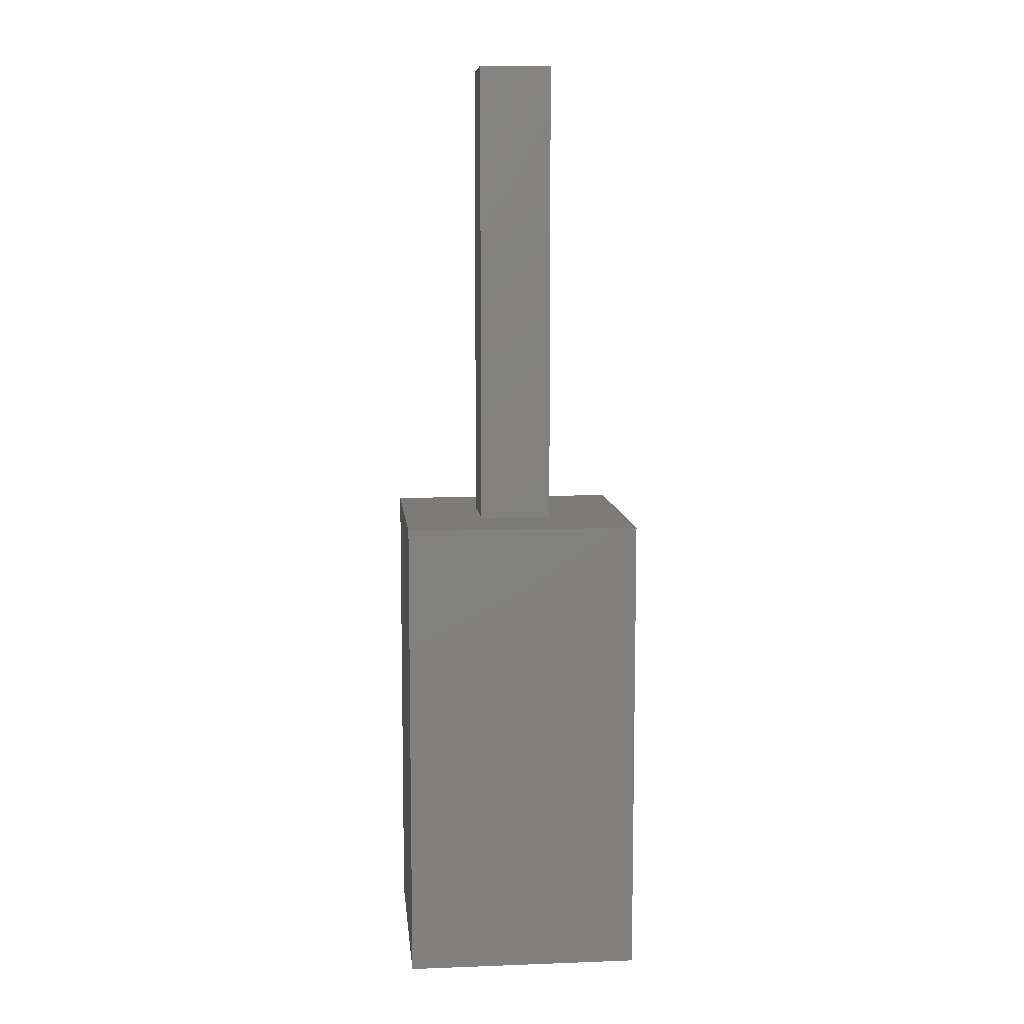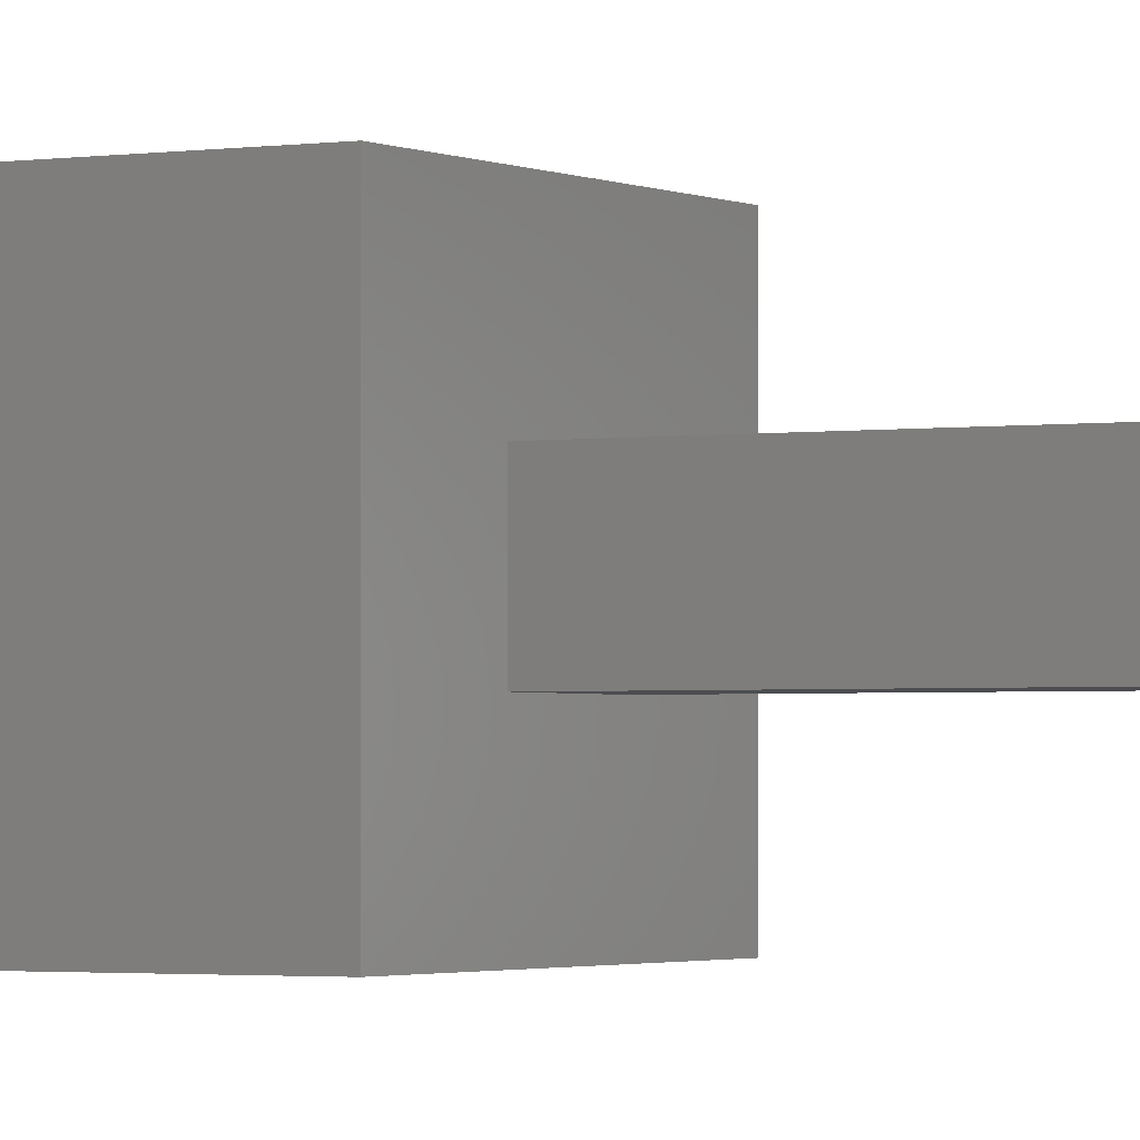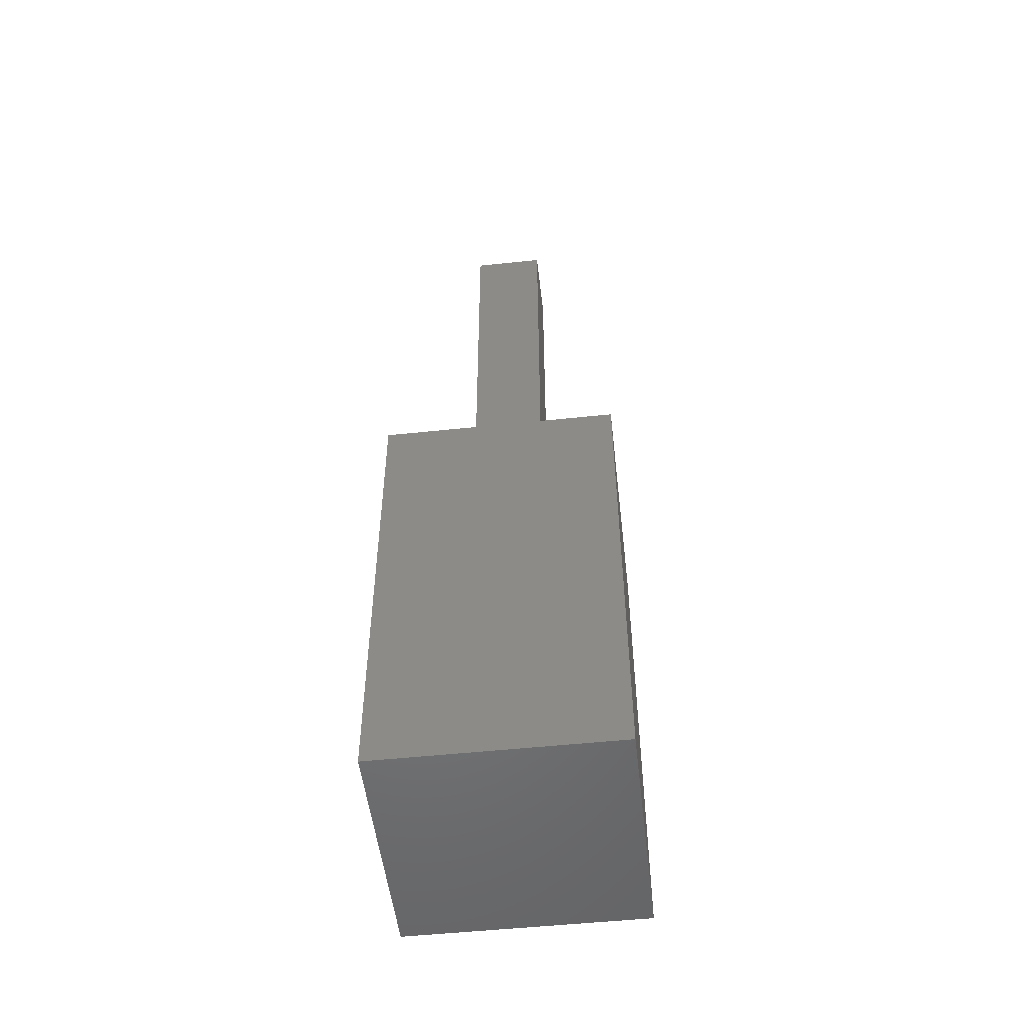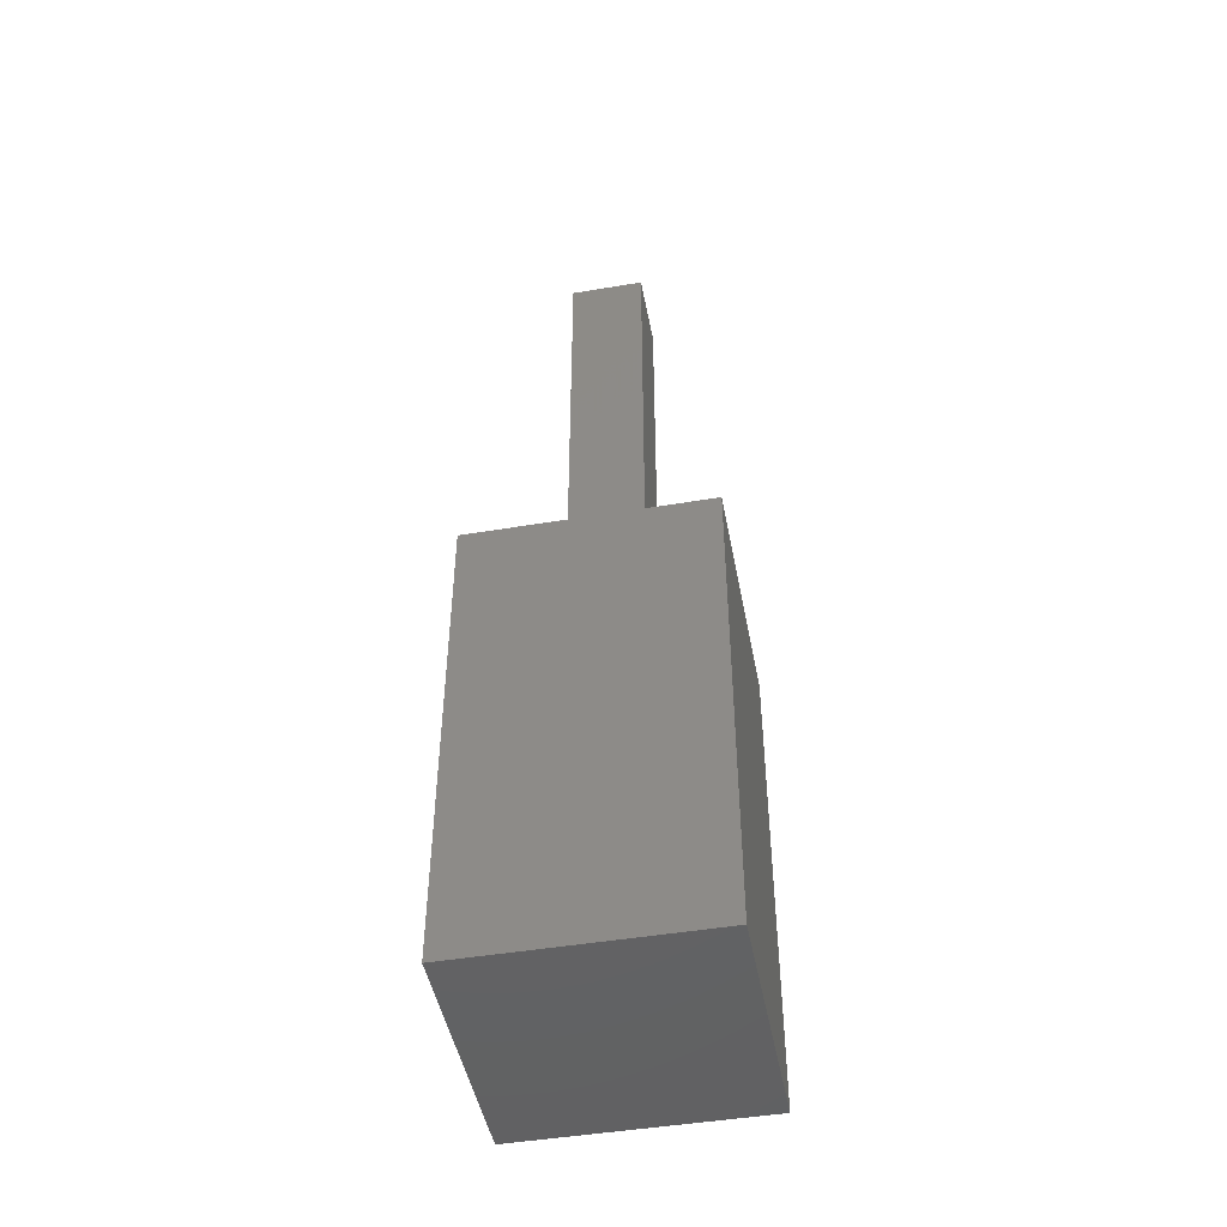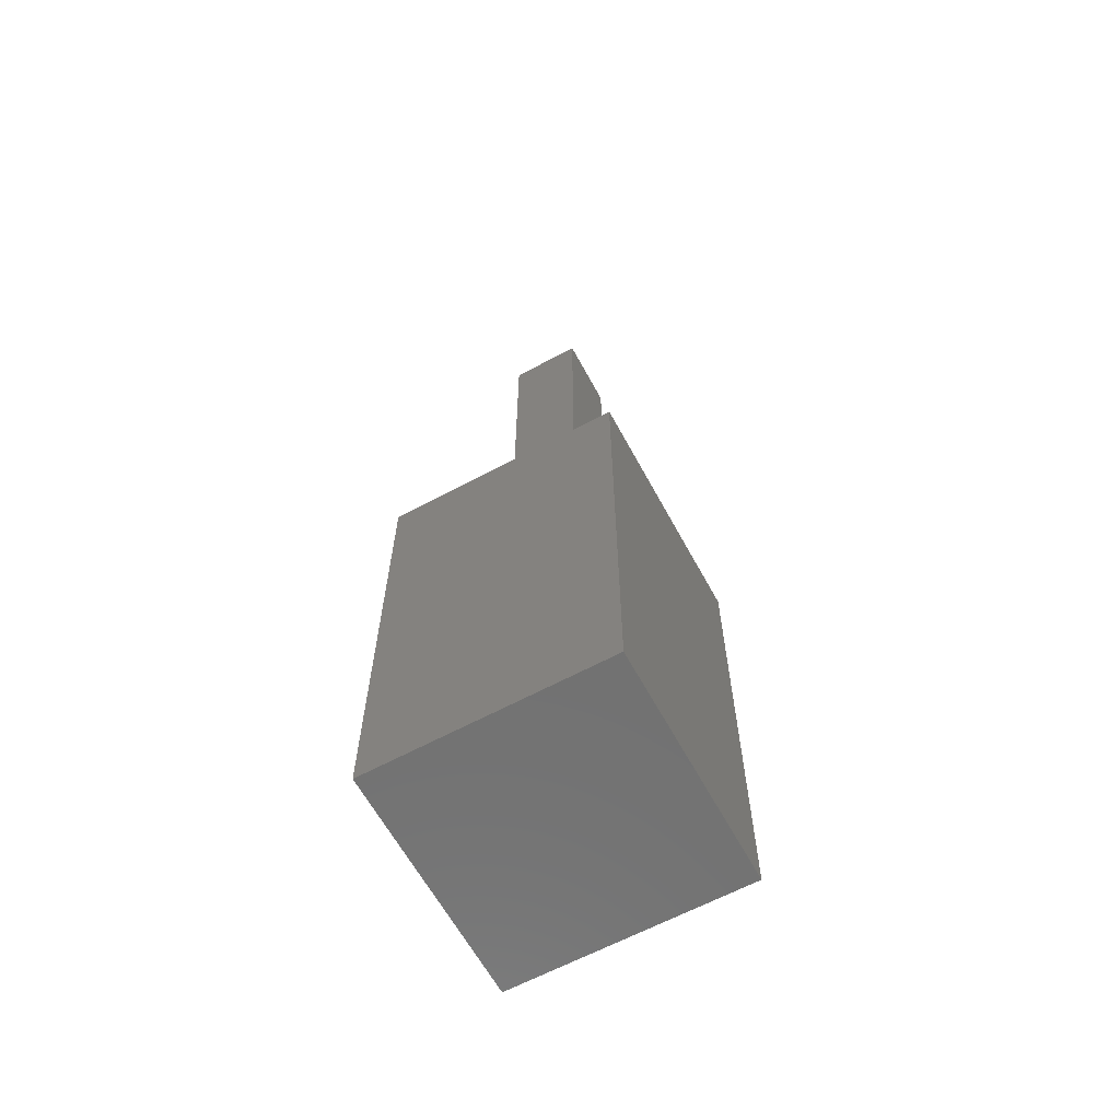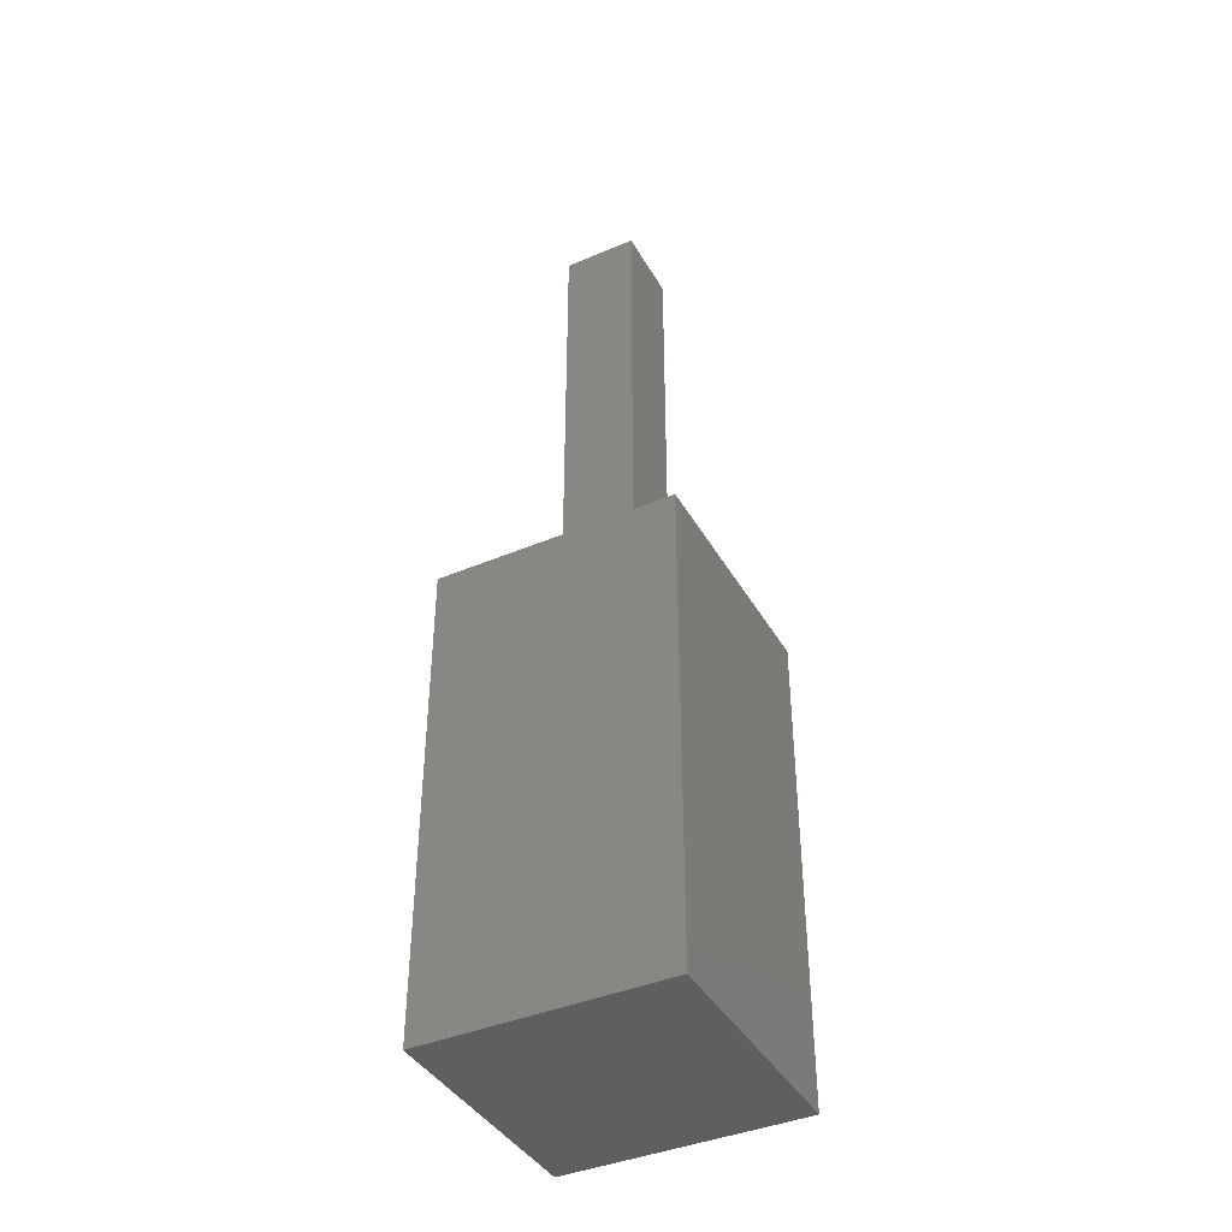
<metadata>
{"format":"stl","ext":"stl","renderer":"f3d","projection":"perspective","resolution":1024,"background":"white","views":[{"elev":8.8,"azim":-5.6,"up":"+Z"},{"elev":-1.9,"azim":-60.0,"up":"+Y"},{"elev":-51.6,"azim":96.6,"up":"+Z"},{"elev":-47.2,"azim":10.7,"up":"+Z"},{"elev":-63.4,"azim":-61.5,"up":"+Z"},{"elev":-40.8,"azim":-62.6,"up":"+Z"}]}
</metadata>
<code>
# stl→obj: 16 verts, 28 faces
v 5 0 10
v 5 5 0
v 5 5 10
v 5 0 0
v 3.278 3.278 10
v 1.722 3.278 10
v 0 5 10
v 1.722 1.722 10
v 3.278 1.722 10
v 0 0 10
v 0 0 0
v 0 5 0
v 1.722 3.278 20
v 1.722 1.722 20
v 3.278 3.278 20
v 3.278 1.722 20
f 1 2 3
f 2 1 4
f 3 5 1
f 3 6 5
f 6 7 8
f 7 6 3
f 9 1 5
f 8 1 9
f 8 10 1
f 10 8 7
f 11 7 12
f 7 11 10
f 2 7 3
f 7 2 12
f 11 1 10
f 1 11 4
f 8 13 6
f 13 8 14
f 5 13 15
f 13 5 6
f 16 5 15
f 5 16 9
f 13 16 15
f 16 13 14
f 8 16 14
f 16 8 9
f 11 2 4
f 2 11 12

</code>
